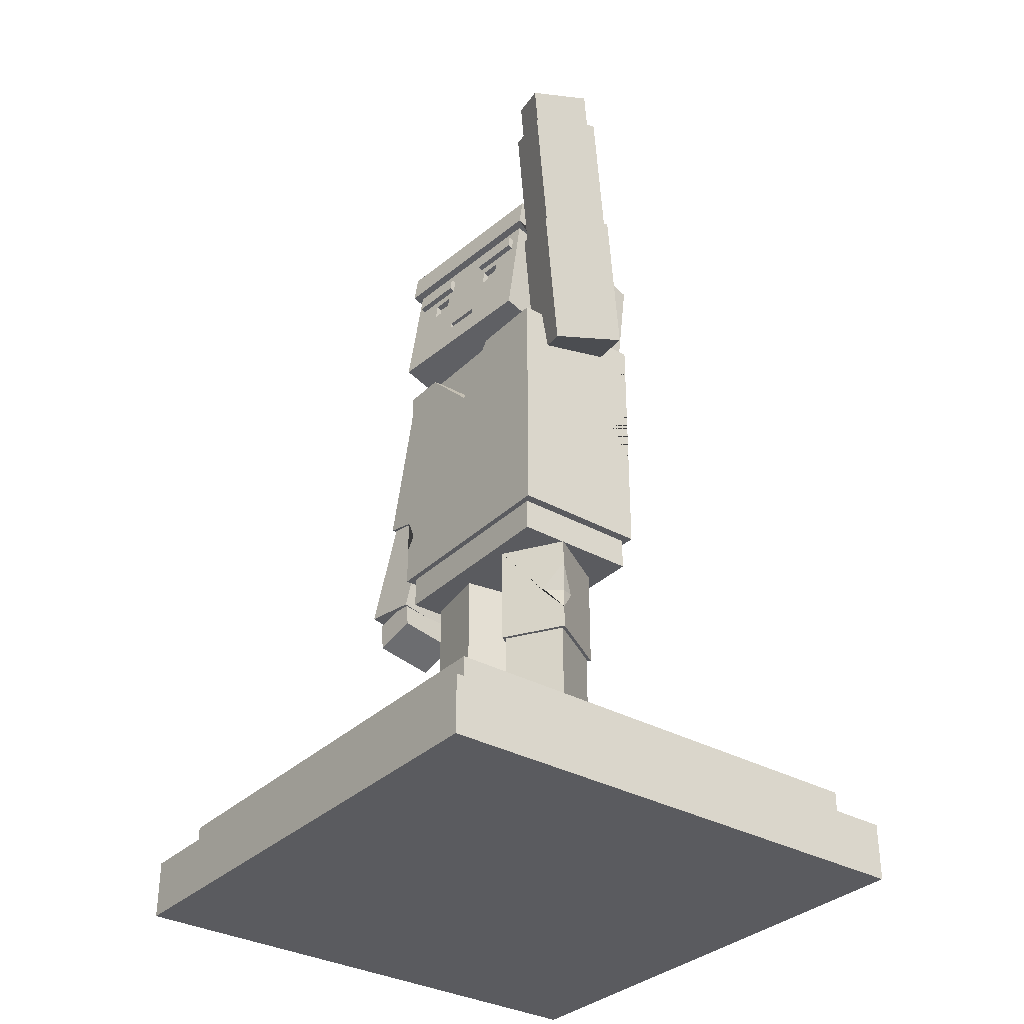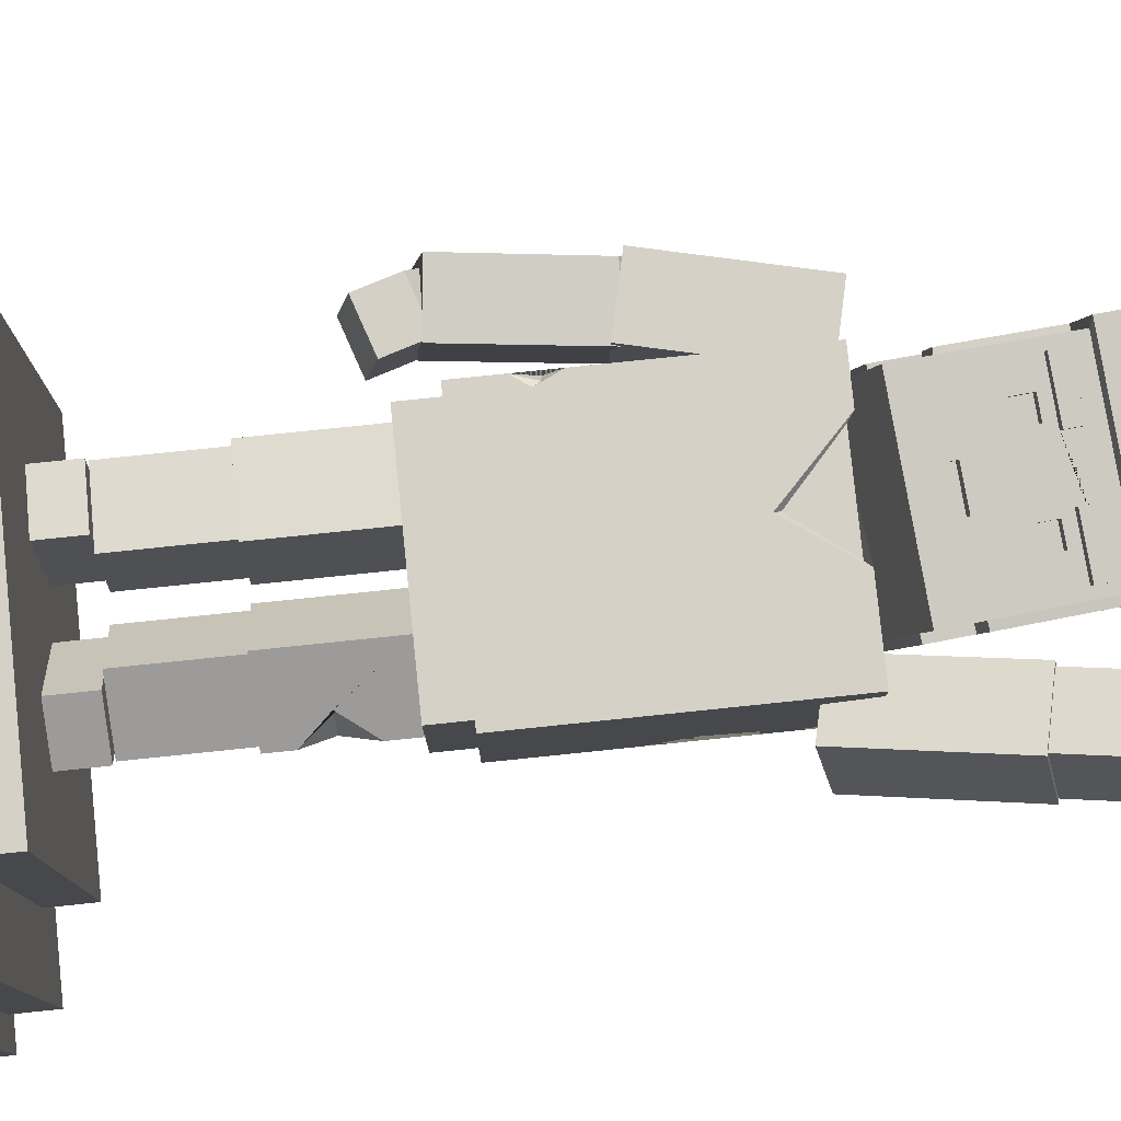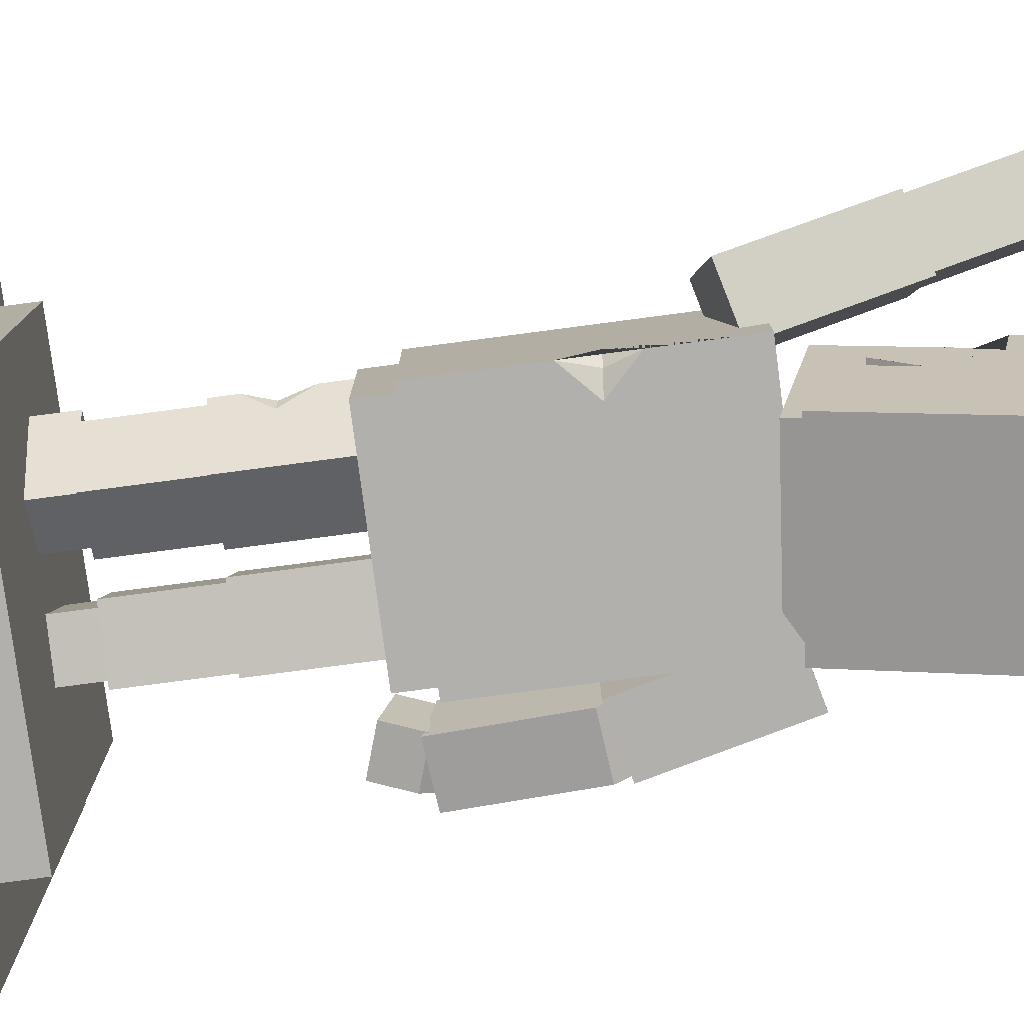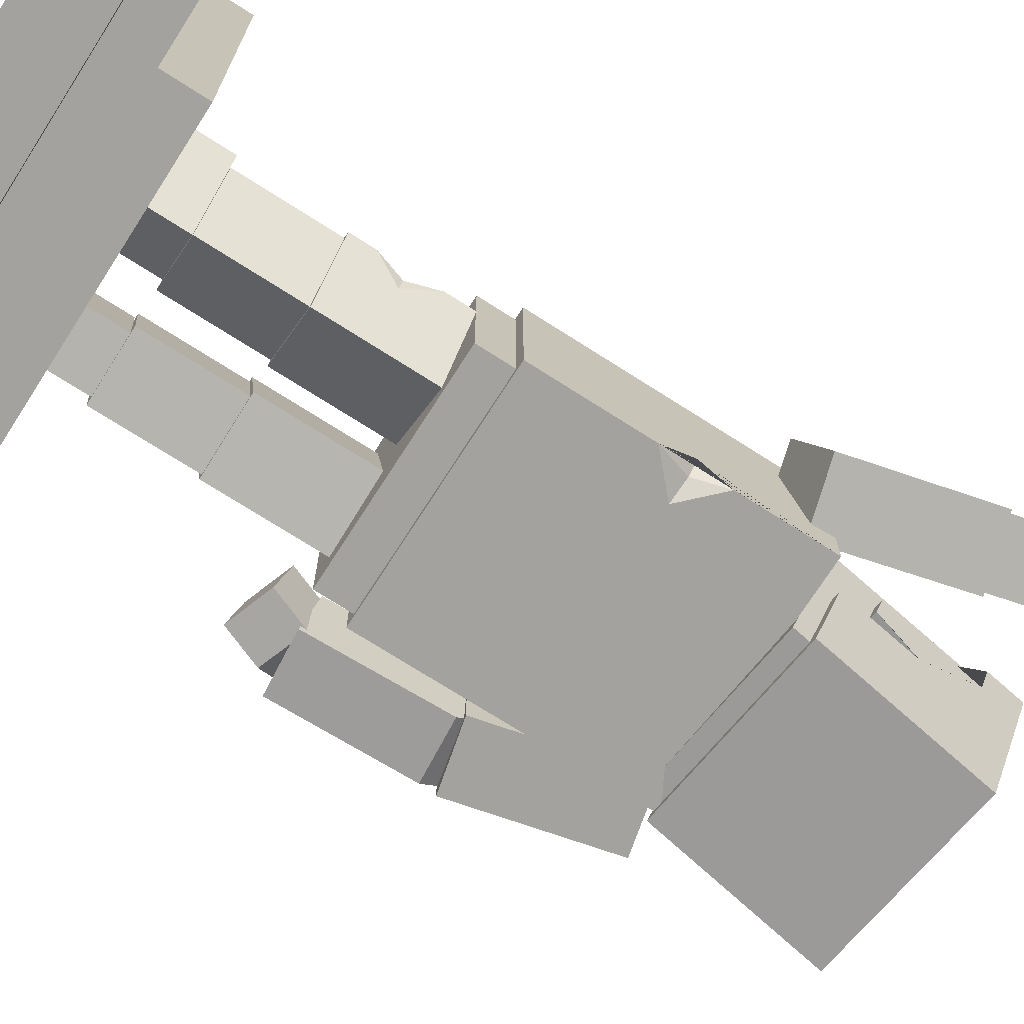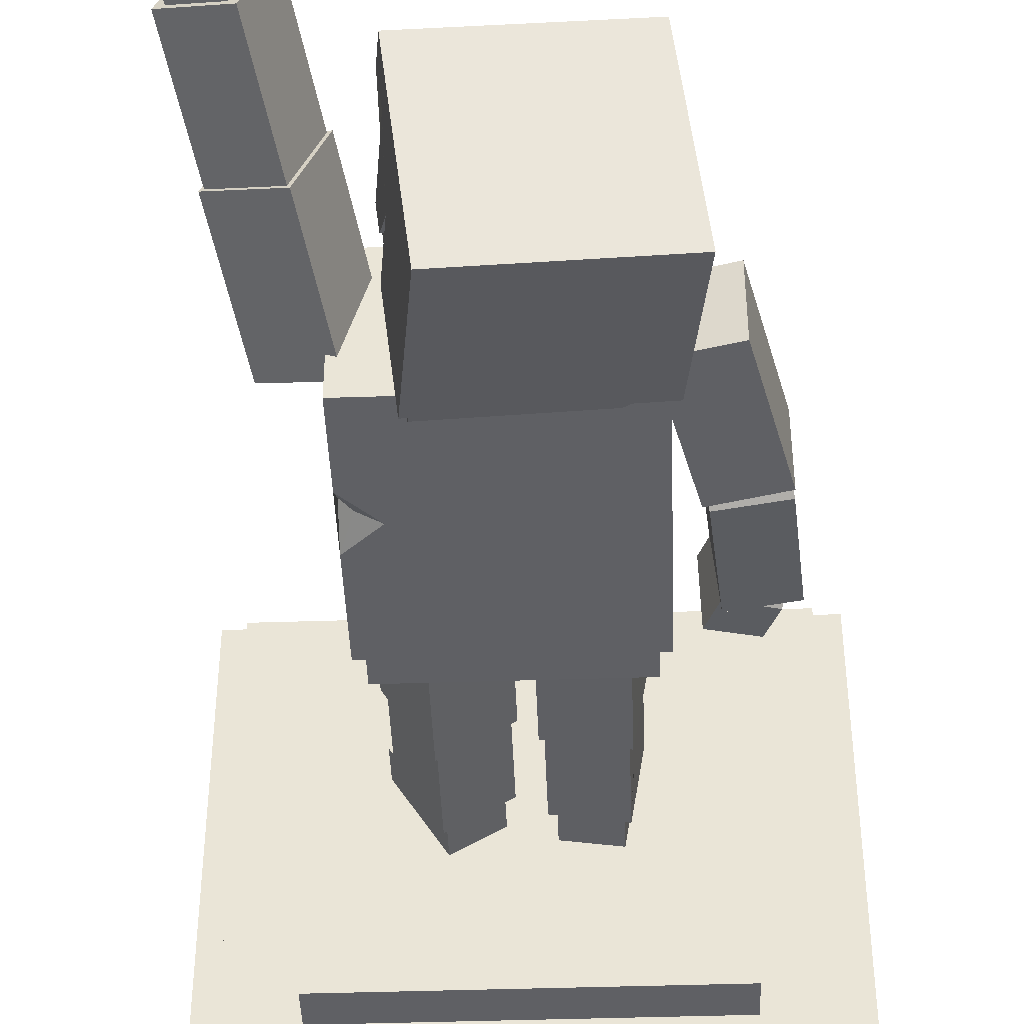
<metadata>
{"format":"obj","ext":"obj","renderer":"f3d","projection":"perspective","resolution":1024,"background":"white","views":[{"elev":-33.1,"azim":52.5,"up":"+Y"},{"elev":79.6,"azim":84.1,"up":"+Z"},{"elev":-78.7,"azim":97.5,"up":"+Z"},{"elev":-72.4,"azim":57.4,"up":"+Z"},{"elev":-43.8,"azim":-177.8,"up":"+Z"}]}
</metadata>
<code>
v 0.8093 6.98 0.6669
v 0.6045 6.61 -0.9906
v -0.8776 6.831 0.9088
v -1.082 6.46 -0.7487
v 0.6961 7.935 0.4676
v -0.9908 7.785 0.7095
v -0.9686 7.598 0.7487
v 0.7184 7.747 0.5068
v -1.045 7.596 0.2129
v -0.9945 7.169 0.3021
v 0.6417 7.745 -0.02896
v 0.6924 7.318 0.06024
v 0.6188 7.704 -0.2149
v -1.071 7.548 0.001923
v 0.3587 7.905 0.516
v -0.6534 7.815 0.6611
v -0.6312 7.628 0.7003
v 0.381 7.717 0.5552
v 0.1563 7.887 0.545
v -0.451 7.833 0.6321
v -0.4287 7.646 0.6712
v 0.1785 7.699 0.5842
v 0.1489 7.874 0.4849
v 0.1711 7.686 0.5241
v 0.3736 7.704 0.495
v 0.3513 7.892 0.4558
v -0.6608 7.802 0.601
v -0.6386 7.614 0.6402
v -0.4361 7.632 0.6111
v -0.4584 7.82 0.5719
v 0.1163 7.22 0.699
v 0.1072 7.297 0.683
v -0.2504 7.265 0.7342
v -0.2413 7.188 0.7503
v -0.9253 8.053 0.6417
v -0.9067 7.896 0.6744
v -0.4183 8.098 0.5689
v -0.3997 7.941 0.6017
v 0.09015 7.984 0.5315
v 0.5944 8.03 0.4588
v 0.576 8.186 0.4264
v 0.07156 8.141 0.4987
v 0.6457 8.36 0.3788
v -1.041 8.211 0.6206
v -1.079 8.142 0.3151
v -0.969 7.215 0.5088
v -1.1 6.611 -0.7802
v 0.5866 6.761 -1.022
v -0.9848 6.82 0.1541
v 0.7052 6.975 -0.06275
v 0.7224 7.372 0.3032
v 0.6124 8.3 0.1095
v 0.7798 6.987 -0.07418
v 0.6943 7.708 -0.2248
v 0.6521 6.756 -1.108
v 0.4653 8.331 -1.437
v 0.6884 8.735 0.3686
v 0.7289 8.393 0.4399
v 0.6859 8.315 0.09195
v 0.7965 7.382 0.2867
v 0.7666 7.328 0.04504
v 0.7168 7.749 -0.04268
v -1.372 8.168 -1.173
v -1.149 8.572 0.632
v -1.185 6.593 -0.8443
v -1.061 6.818 0.162
v -1.146 7.539 0.01143
v -1.121 7.586 0.2208
v -1.071 7.166 0.3085
v -1.046 7.211 0.5106
v -1.156 8.143 0.3159
v -1.108 8.23 0.7034
v 0.583 8.198 0.4831
v 0.07857 8.154 0.5555
v 0.09717 7.997 0.5882
v 0.6014 8.043 0.5156
v -0.3927 7.953 0.6584
v -0.8997 7.909 0.7311
v -0.4113 8.11 0.6257
v -0.9183 8.065 0.6984
v -0.2499 7.173 0.6809
v -0.259 7.25 0.6648
v 0.1078 7.204 0.6296
v 0.09863 7.281 0.6135
v -0.8247 2.67 -0.5247
v -0.9607 2.67 0.2893
v -0.9606 3.725 0.2893
v -0.8246 3.725 -0.5247
v -0.2572 3.725 0.4069
v -0.1212 3.725 -0.4071
v -0.2572 2.67 0.4068
v -0.1212 2.67 -0.4072
v -0.2231 3.842 0.2034
v -0.9266 3.842 0.08582
v -0.1552 3.842 -0.2037
v -0.8586 3.842 -0.3212
v -0.2818 2.754 0.3642
v -0.1637 2.754 -0.3812
v -0.1637 1.746 -0.3812
v -0.2818 1.746 0.3642
v -0.8241 2.916 -0.328
v -0.7997 2.754 -0.482
v -0.1881 2.916 -0.2273
v -0.9178 2.754 0.2634
v -0.8934 2.916 0.1095
v -0.7996 1.746 -0.482
v -0.9177 1.746 0.2635
v -0.2574 2.916 0.2102
v -0.3313 1.746 0.2962
v -0.2344 1.746 -0.3348
v -0.2344 1.349 -0.3348
v -0.371 1.349 0.555
v -0.2544 1.888 -0.2045
v -0.7701 1.888 -0.2836
v -0.7501 1.746 -0.414
v -0.7501 1.349 -0.414
v -0.847 1.746 0.217
v -0.8867 1.349 0.4758
v -0.8867 1.746 0.4758
v -0.371 1.746 0.555
v -0.827 1.888 0.0867
v -0.3113 1.888 0.1659
v 0.6485 2.67 -0.5853
v 1.075 2.67 0.1214
v 1.075 3.725 0.1214
v 0.6485 3.725 -0.5853
v 0.4639 3.725 0.4897
v 0.03777 3.725 -0.217
v 0.4639 2.67 0.4897
v 0.03773 2.67 -0.217
v 0.3574 3.842 0.313
v 0.9682 3.842 -0.05527
v 0.1443 3.842 -0.04031
v 0.7551 3.842 -0.4086
v 0.166 2.916 -0.07055
v 0.0853 2.754 -0.2039
v 0.4759 2.754 0.4418
v 0.3952 2.916 0.3084
v 0.7169 2.916 -0.4038
v 0.6362 2.754 -0.5372
v 1.027 2.754 0.1086
v 0.9461 2.916 -0.02482
v 0.0853 1.746 -0.2039
v 0.6362 1.746 -0.5372
v 1.027 1.746 0.1086
v 0.4759 1.746 0.4418
v -1.115 4.059 -0.7908
v -1.115 4.059 0.6711
v -1.115 6.652 0.6711
v -1.115 6.652 -0.7908
v 1.161 6.652 0.6711
v 1.161 6.652 -0.7908
v 1.161 4.059 0.6711
v 1.161 4.059 -0.7908
v 1.429 6.173 0.4484
v 1.664 6.315 -0.2829
v 1.916 7.709 0.06836
v 1.681 7.567 0.7997
v 0.8137 6.327 0.2807
v 1.049 6.469 -0.4506
v 1.067 7.721 0.632
v 1.301 7.863 -0.09934
v 1.806 7.529 0.1871
v 1.88 7.711 0.08547
v 1.661 7.579 0.767
v 1.678 7.451 0.5871
v 1.249 7.668 0.03494
v 1.322 7.851 -0.06667
v 1.103 7.719 0.6148
v 1.12 7.591 0.4349
v 2.102 8.938 0.3946
v 1.544 9.077 0.2425
v 1.326 8.945 0.924
v 1.883 8.806 1.076
v 1.952 8.787 0.506
v 2.017 8.948 0.4169
v 1.825 8.832 1.015
v 1.84 8.72 0.8568
v 1.539 8.891 0.3932
v 1.603 9.051 0.304
v 1.411 8.935 0.9018
v 1.426 8.823 0.744
v 2.085 9.326 0.5123
v 1.672 9.429 0.3994
v 1.48 9.314 0.9972
v 1.893 9.21 1.11
v -0.9942 6.592 0.3307
v -0.9942 6.592 -0.4504
v -1.331 5.172 -0.4504
v -1.331 5.172 0.3307
v -1.632 6.743 0.3307
v -1.632 6.743 -0.4504
v -1.969 5.323 0.3307
v -1.969 5.323 -0.4504
v -1.313 5.231 0.2709
v -1.382 5.122 -0.4456
v -1.486 3.858 -0.2442
v -1.418 3.967 0.4723
v -1.354 5.305 -0.3231
v -1.945 5.361 -0.2752
v -1.972 5.179 -0.3977
v -2.077 3.915 -0.1963
v -1.904 5.287 0.3188
v -2.008 4.023 0.5201
v -1.905 5.425 0.1453
v -1.314 5.368 0.09747
v -1.464 4.04 0.4333
v -1.48 3.928 -0.1951
v -1.352 3.558 -0.133
v -1.336 3.67 0.4954
v -1.523 4.084 -0.08765
v -1.968 3.937 -0.04987
v -1.925 3.781 -0.1573
v -1.909 3.892 0.4711
v -1.958 4.002 0.319
v -1.797 3.411 -0.09518
v -1.781 3.522 0.5332
v -1.513 4.15 0.2812
v -1.021 3.725 -0.7307
v -1.021 3.725 0.611
v -1.021 4.059 0.611
v -1.021 4.059 -0.7307
v 1.068 4.059 -0.7307
v 1.068 4.059 0.611
v 1.068 3.725 0.611
v 1.068 3.725 -0.7307
v 1.068 4.209 -0.3953
v -1.021 4.209 -0.3953
v 1.068 4.209 0.2755
v -1.021 4.209 0.2755
v 0.4974 1.746 0.3604
v 0.1679 1.746 -0.1865
v 0.1679 1.349 -0.1865
v 0.6325 1.349 0.5846
v 0.2359 1.888 -0.07352
v 0.6828 1.888 -0.3428
v 0.6147 1.746 -0.4557
v 0.9442 1.746 0.09106
v 0.8762 1.888 -0.02187
v 0.6147 1.349 -0.4557
v 1.079 1.349 0.3153
v 1.079 1.746 0.3153
v 0.6325 1.746 0.5846
v 0.4293 1.888 0.2474
v 2.652 -0.01305 2.652
v 2.652 -0.01305 -2.652
v 2.652 0.576 2.652
v 2.652 0.576 -2.652
v -2.652 0.576 2.652
v -2.652 0.576 -2.652
v -2.652 -0.01305 2.652
v -2.652 -0.01305 -2.652
v 2.382 0.576 2.382
v 2.382 0.576 -2.382
v -2.382 0.576 -2.382
v -2.382 0.576 2.382
v 2.382 0.961 2.382
v 2.382 0.961 -2.382
v -2.382 0.961 -2.382
v -2.382 0.961 2.382
v 1.729 0.961 1.729
v 1.729 0.961 -1.729
v -1.729 0.961 -1.729
v -1.729 0.961 1.729
v 1.729 1.364 1.729
v 1.729 1.364 -1.729
v -1.729 1.364 -1.729
v -1.729 1.364 1.729
v -0.6539 6.652 0.6711
v 0.3709 6.652 0.6711
v -0.04727 6.063 0.6711
v -0.6683 6.652 -0.43
v 0.5037 6.652 -0.43
v -0.05377 6.118 0.6332
v -0.5803 6.598 0.6332
v 0.3126 6.598 0.6332
v 0.4283 6.598 -0.43
v -0.5929 6.598 -0.4299
v 1.075 3.462 0.1214
v 1.075 2.906 0.1214
v 0.8596 3.162 0.2511
v 0.9633 3.158 -0.06332
v -1.115 4.484 0.6711
v -1.115 4.858 0.6711
v -1.009 4.63 0.6711
v -1.115 4.701 0.5127
v 1.161 5.148 -0.7908
v 1.161 5.767 -0.7908
v 1.161 5.481 -0.5647
v 0.837 5.448 -0.7908
v 1.048 5.474 -0.6848
v 1 3.17 0.05817
v -1.056 4.693 0.6194
v -0.7996 1.898 -0.482
v -0.7997 2.411 -0.482
v -0.8262 2.115 -0.3142
v -0.5628 2.186 -0.4444
v -0.6954 2.167 -0.3867
f 54 53 55 56 57 58 59 60 61 62
f 57 56 63 64
f 45 46 10 9 14 49 47 4 3 7 6 44
f 3 4 2 1
f 56 55 65 63
f 23 24 25 26
f 73 74 75 76
f 7 33 32 8 18 22 21 17
f 2 4 47 48
f 5 8 1 2 48 50 13 11 12 51 52 43
f 63 65 66 67 68 69 70 71 72 64
f 7 17 16 6
f 15 18 8 5
f 27 28 29 30
f 20 21 22 19
f 19 22 24 23
f 22 18 25 24
f 18 15 26 25
f 15 19 23 26
f 16 17 28 27
f 17 21 29 28
f 21 20 30 29
f 20 16 27 30
f 8 32 31 1
f 3 1 31 34
f 82 81 83 84
f 3 34 33 7
f 6 36 35 44
f 78 77 79 80
f 6 16 20 19 15 5 40 39 38 36
f 43 41 40 5
f 38 39 42 41 43 44 35 37
f 72 58 57 64
f 13 50 53 54
f 50 48 55 53
f 43 52 59 58
f 52 51 60 59
f 51 12 61 60
f 12 11 62 61
f 11 13 54 62
f 48 47 65 55
f 47 49 66 65
f 49 14 67 66
f 14 9 68 67
f 9 10 69 68
f 10 46 70 69
f 46 45 71 70
f 45 44 72 71
f 44 43 58 72
f 41 42 74 73
f 42 39 75 74
f 39 40 76 75
f 40 41 73 76
f 36 38 77 78
f 38 37 79 77
f 37 35 80 79
f 35 36 78 80
f 33 34 81 82
f 34 31 83 81
f 31 32 84 83
f 32 33 82 84
f 85 86 87 88
f 94 87 89 93
f 90 89 91 92
f 91 86 85 92
f 89 87 86 91
f 85 88 90 92
f 96 94 93 95
f 88 96 95 90
f 88 87 94 96
f 95 93 89 90
f 97 100 99 98
f 101 103 98 102
f 104 105 101 102
f 106 99 100 107
f 100 97 104 107
f 102 98 99 106 294 297 295
f 104 97 108 105
f 105 108 103 101
f 106 107 104 102 295 296 294
f 103 108 97 98
f 109 112 111 110
f 110 115 114 113
f 116 118 117 115
f 111 112 118 116
f 112 120 119 118
f 116 115 110 111
f 121 117 109 122
f 121 122 113 114
f 118 119 117
f 117 119 120 109
f 109 120 112
f 117 121 114 115
f 113 122 109 110
f 123 126 125 279 282 280 124
f 132 131 127 125
f 128 130 129 127
f 129 130 123 124
f 127 129 124 280 281 279 125
f 123 130 128 126
f 134 133 131 132
f 126 128 133 134
f 126 134 132 125
f 133 128 127 131
f 135 136 137 138
f 136 135 139 140
f 141 140 139 142
f 143 144 145 146
f 146 145 141 137
f 144 143 136 140
f 142 138 137 141
f 142 139 135 138
f 144 140 141 145
f 137 136 143 146
f 149 150 147 148 283 286 284
f 150 149 269 272 273 270 151 152
f 152 151 153 154 287 289 288
f 148 147 154 153
f 153 151 270 271 269 149 284 285 283 148
f 150 152 288 290 287 154 147
f 155 156 157 158
f 159 160 156 155
f 160 159 161 162
f 162 161 158 157
f 161 159 155 158
f 156 160 162 157
f 163 164 165 166
f 164 163 167 168
f 169 168 167 170
f 171 172 173 174
f 174 173 169 165
f 172 171 164 168
f 170 166 165 169
f 170 167 163 166
f 172 168 169 173
f 165 164 171 174
f 175 176 177 178
f 176 175 179 180
f 181 180 179 182
f 183 184 185 186
f 186 185 181 177
f 184 183 176 180
f 182 178 177 181
f 182 179 175 178
f 184 180 181 185
f 177 176 183 186
f 187 190 189 188
f 188 192 191 187
f 192 194 193 191
f 194 189 190 193
f 193 190 187 191
f 188 189 194 192
f 195 198 197 196
f 196 201 200 199
f 202 204 203 201
f 197 198 204 202
f 198 195 203 204
f 202 201 196 197
f 205 203 195 206
f 205 206 199 200
f 203 205 200 201
f 199 206 195 196
f 207 210 209 208
f 208 213 212 211
f 214 215 212 213
f 209 210 217 216
f 210 207 214 217
f 216 213 208 209
f 215 214 207 218
f 215 218 211 212
f 216 217 214 213
f 211 218 207 208
f 230 228 222 219 220 221
f 225 226 223 227 229 224
f 219 226 225 220
f 224 221 220 225
f 219 222 223 226
f 222 228 227 223
f 229 227 228 230
f 229 230 221 224
f 231 232 233 234
f 232 235 236 237
f 238 237 236 239
f 233 240 241 234
f 234 241 242 243
f 240 233 232 237
f 239 244 231 238
f 239 236 235 244
f 241 238 242
f 238 231 243 242
f 231 234 243
f 240 237 238 241
f 235 232 231 244
f 245 246 248 247
f 249 250 252 251
f 251 252 246 245
f 246 252 250 248
f 251 245 247 249
f 247 248 254 253
f 248 250 255 254
f 250 249 256 255
f 249 247 253 256
f 253 254 258 257
f 254 255 259 258
f 255 256 260 259
f 256 253 257 260
f 257 258 262 261
f 258 259 263 262
f 259 260 264 263
f 260 257 261 264
f 261 262 266 265
f 262 263 267 266
f 263 264 268 267
f 264 261 265 268
f 266 267 268 265
f 275 274 276
f 276 277 278 275
f 269 271 274 275
f 271 270 276 274
f 270 273 277 276
f 273 272 278 277
f 272 269 275 278
f 279 281 292
f 292 282 279
f 293 285 284
f 284 286 293
f 288 289 291
f 291 290 288
f 291 289 287
f 287 290 291
f 292 281 280
f 280 282 292
f 293 286 283
f 283 285 293
f 298 296 295
f 295 297 298
f 298 297 294
f 294 296 298

</code>
